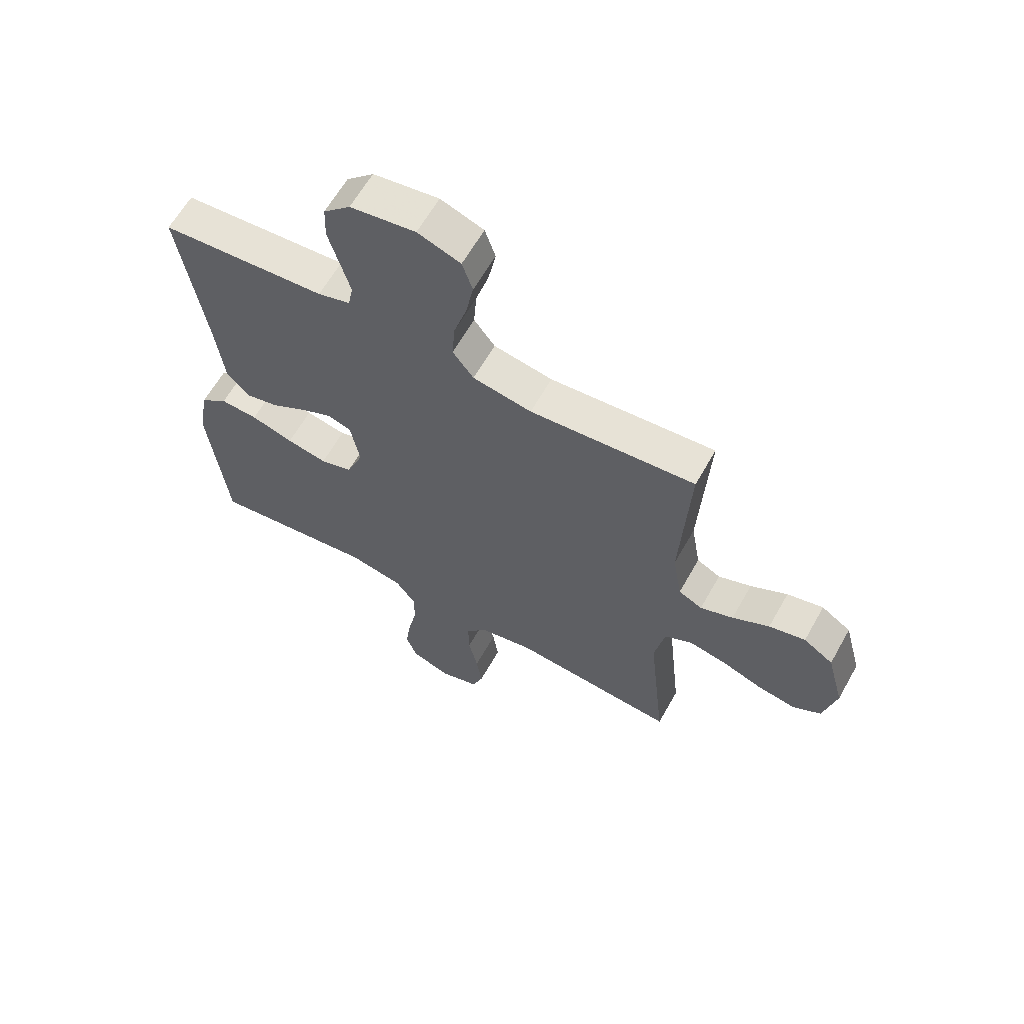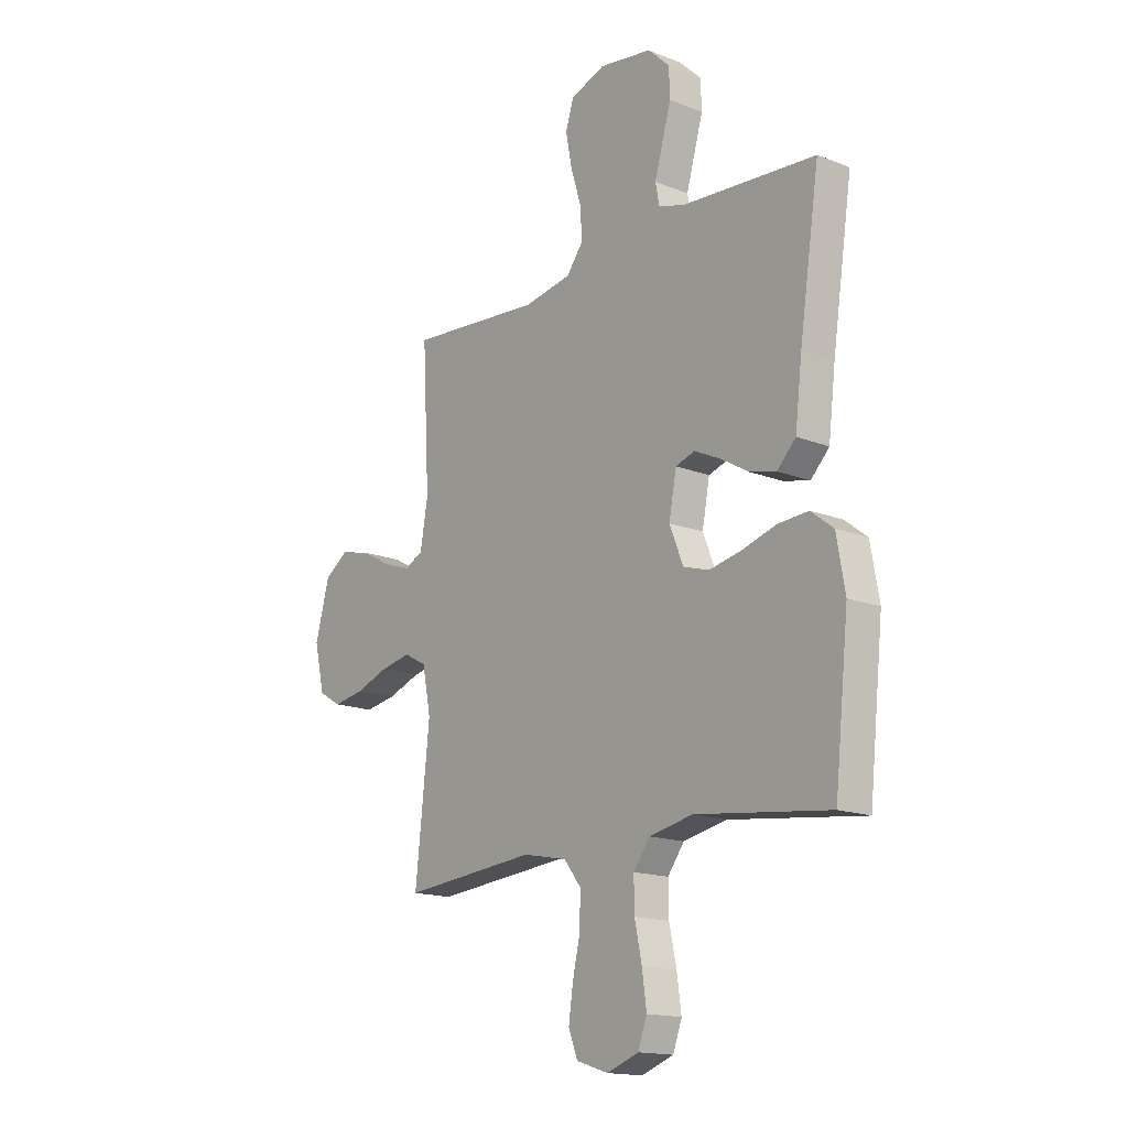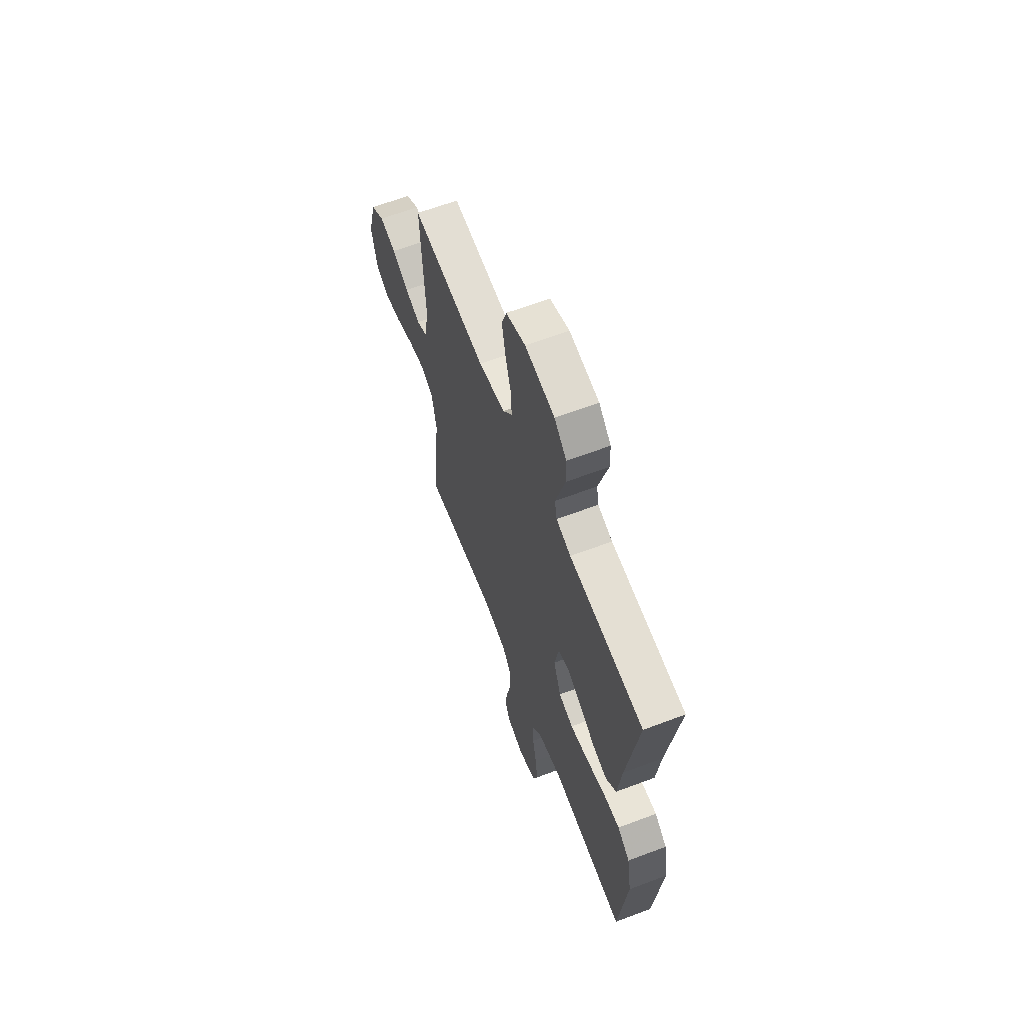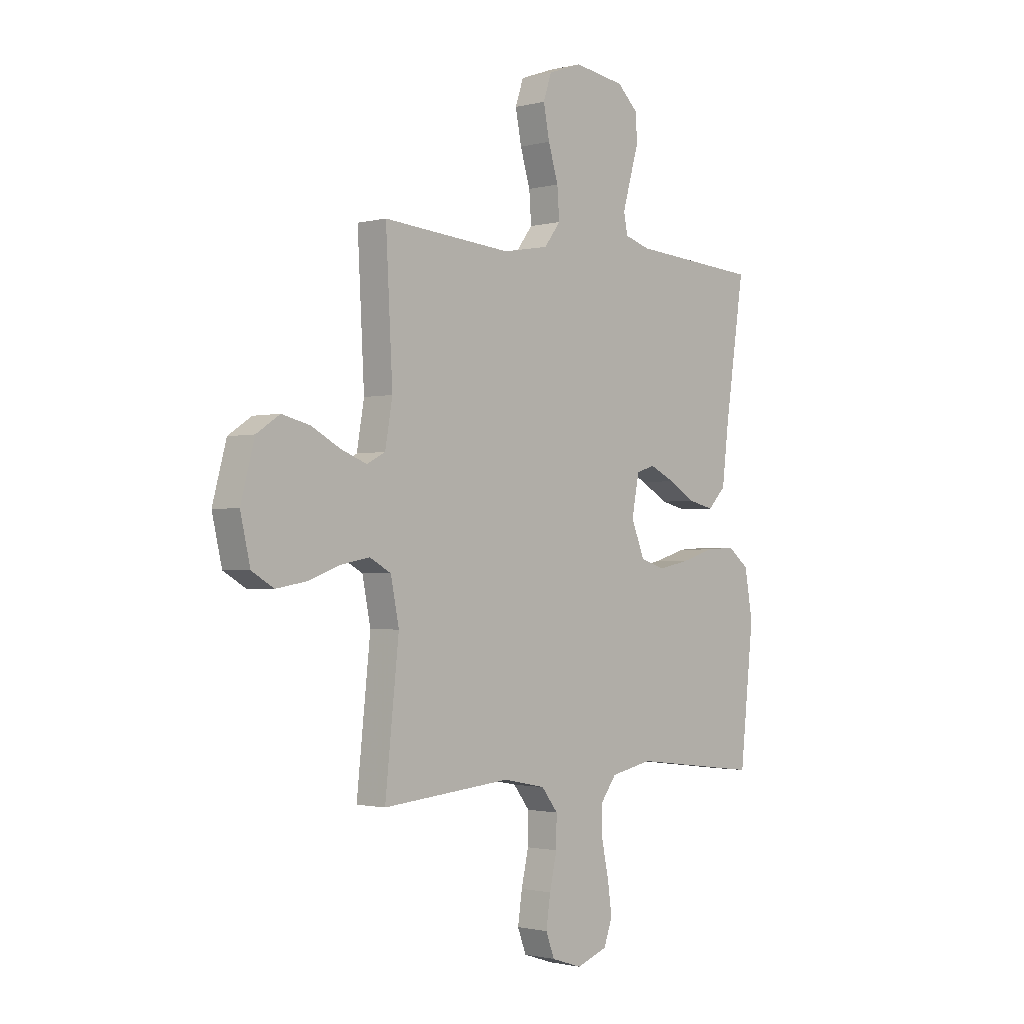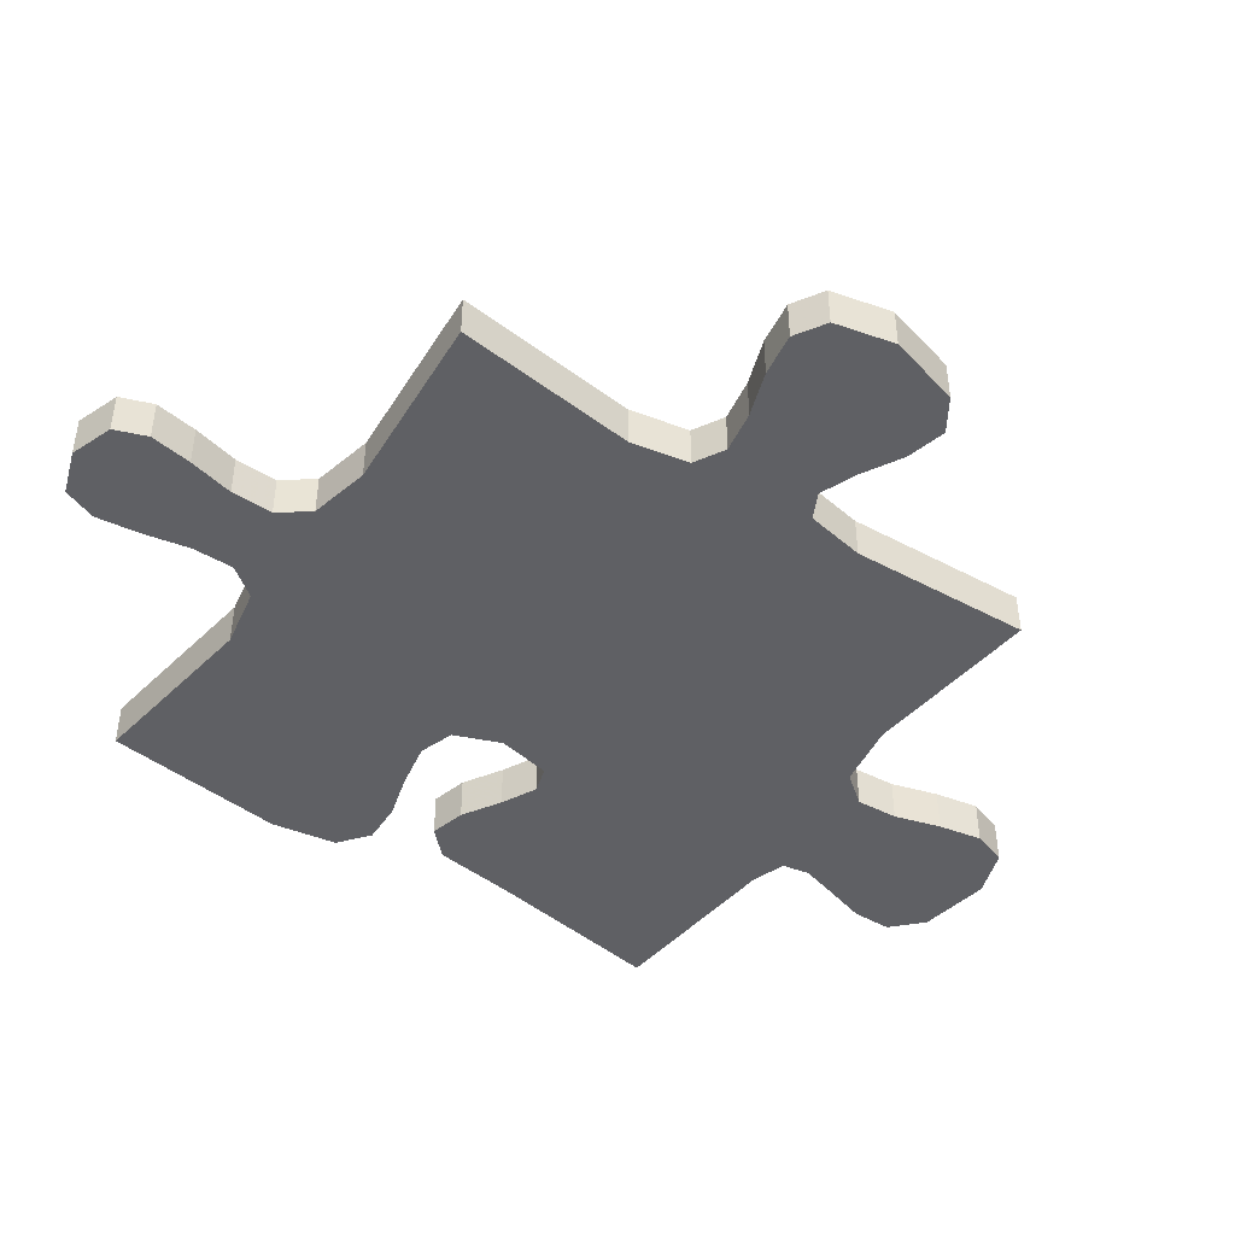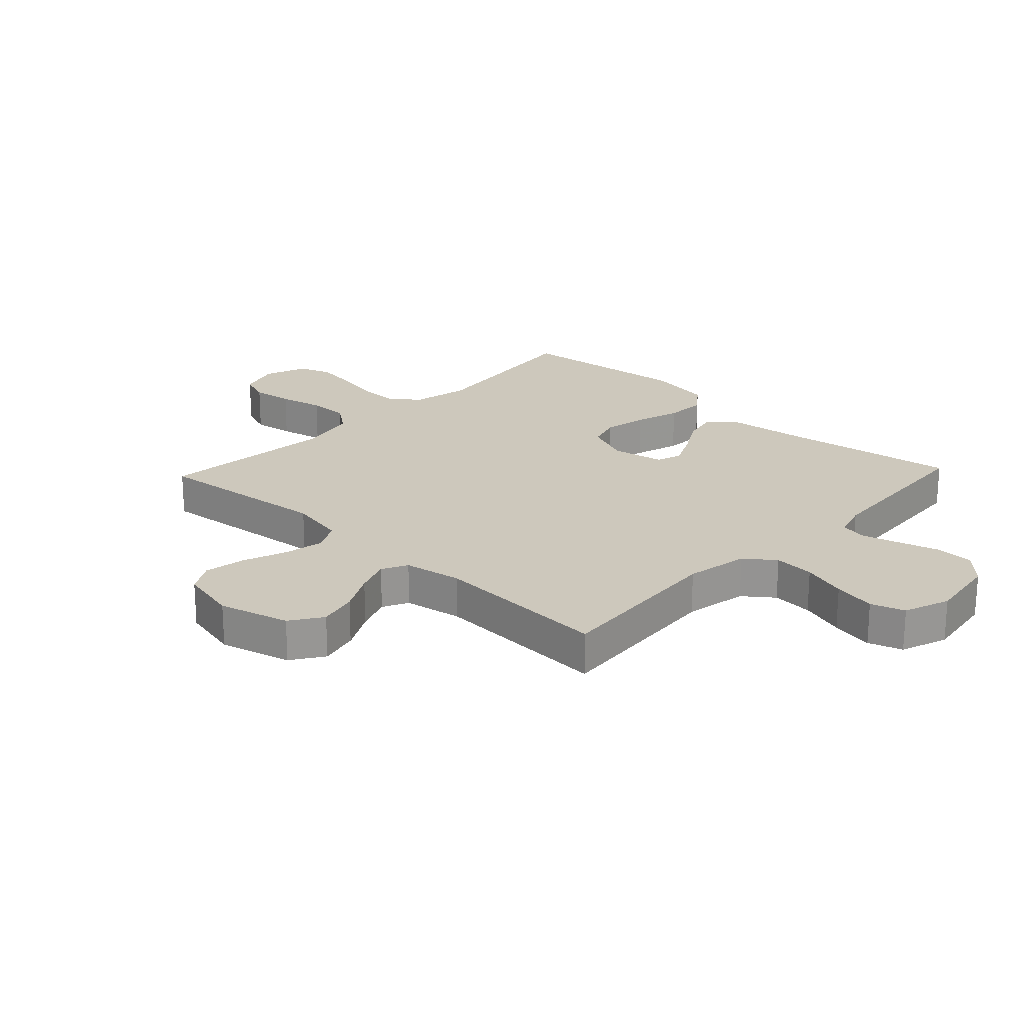
<metadata>
{"format":"obj","ext":"obj","renderer":"f3d","projection":"perspective","resolution":1024,"background":"white","views":[{"elev":62.7,"azim":-150.6,"up":"+Z"},{"elev":-16.0,"azim":50.7,"up":"+Z"},{"elev":63.3,"azim":69.1,"up":"+Z"},{"elev":-1.5,"azim":-47.3,"up":"+Z"},{"elev":-45.2,"azim":-125.0,"up":"+Y"},{"elev":22.2,"azim":-46.7,"up":"+Y"}]}
</metadata>
<code>
v -0.5 0.07 -0.5
v -0.468 0.07 -0.2
v -0.487 0.07 -0.104
v -0.537 0.07 -0.077
v -0.605 0.07 -0.09
v -0.679 0.07 -0.117
v -0.749 0.07 -0.129
v -0.8 0.07 -0.099
v -0.823 0.07 0
v -0.791 0.07 0.119
v -0.737 0.07 0.155
v -0.671 0.07 0.139
v -0.604 0.07 0.103
v -0.544 0.07 0.08
v -0.501 0.07 0.102
v -0.484 0.07 0.2
v -0.5 0.07 0.5
v -0.2 0.07 0.475
v -0.093 0.07 0.494
v -0.055 0.07 0.544
v -0.06 0.07 0.613
v -0.083 0.07 0.689
v -0.097 0.07 0.761
v -0.078 0.07 0.818
v 0 0.07 0.846
v 0.119 0.07 0.828
v 0.168 0.07 0.781
v 0.17 0.07 0.718
v 0.15 0.07 0.649
v 0.132 0.07 0.586
v 0.141 0.07 0.54
v 0.2 0.07 0.522
v 0.5 0.07 0.5
v 0.455 0.07 0.2
v 0.439 0.07 0.067
v 0.397 0.07 0.024
v 0.338 0.07 0.038
v 0.275 0.07 0.075
v 0.216 0.07 0.103
v 0.173 0.07 0.089
v 0.156 0.07 0
v 0.187 0.07 -0.077
v 0.245 0.07 -0.095
v 0.318 0.07 -0.08
v 0.395 0.07 -0.057
v 0.463 0.07 -0.053
v 0.513 0.07 -0.092
v 0.532 0.07 -0.2
v 0.5 0.07 -0.5
v 0.2 0.07 -0.464
v 0.102 0.07 -0.484
v 0.065 0.07 -0.534
v 0.066 0.07 -0.602
v 0.082 0.07 -0.678
v 0.092 0.07 -0.75
v 0.072 0.07 -0.805
v 0 0.07 -0.831
v -0.071 0.07 -0.808
v -0.091 0.07 -0.755
v -0.081 0.07 -0.686
v -0.064 0.07 -0.611
v -0.063 0.07 -0.542
v -0.101 0.07 -0.493
v -0.2 0.07 -0.473
v -0.5 0 -0.5
v -0.468 0 -0.2
v -0.487 0 -0.104
v -0.537 0 -0.077
v -0.605 0 -0.09
v -0.679 0 -0.117
v -0.749 0 -0.129
v -0.8 0 -0.099
v -0.823 0 0
v -0.791 0 0.119
v -0.737 0 0.155
v -0.671 0 0.139
v -0.604 0 0.103
v -0.544 0 0.08
v -0.501 0 0.102
v -0.484 0 0.2
v -0.5 0 0.5
v -0.2 0 0.475
v -0.093 0 0.494
v -0.055 0 0.544
v -0.06 0 0.613
v -0.083 0 0.689
v -0.097 0 0.761
v -0.078 0 0.818
v 0 0 0.846
v 0.119 0 0.828
v 0.168 0 0.781
v 0.17 0 0.718
v 0.15 0 0.649
v 0.132 0 0.586
v 0.141 0 0.54
v 0.2 0 0.522
v 0.5 0 0.5
v 0.455 0 0.2
v 0.439 0 0.067
v 0.397 0 0.024
v 0.338 0 0.038
v 0.275 0 0.075
v 0.216 0 0.103
v 0.173 0 0.089
v 0.156 0 0
v 0.187 0 -0.077
v 0.245 0 -0.095
v 0.318 0 -0.08
v 0.395 0 -0.057
v 0.463 0 -0.053
v 0.513 0 -0.092
v 0.532 0 -0.2
v 0.5 0 -0.5
v 0.2 0 -0.464
v 0.102 0 -0.484
v 0.065 0 -0.534
v 0.066 0 -0.602
v 0.082 0 -0.678
v 0.092 0 -0.75
v 0.072 0 -0.805
v 0 0 -0.831
v -0.071 0 -0.808
v -0.091 0 -0.755
v -0.081 0 -0.686
v -0.064 0 -0.611
v -0.063 0 -0.542
v -0.101 0 -0.493
v -0.2 0 -0.473
f 58 59 60 61
f 56 57 58 61
f 56 61 62
f 53 54 55 56
f 53 56 62
f 52 53 62 63
f 47 48 49 50
f 47 50 51
f 44 45 46 47
f 43 44 47 51
f 42 43 51 52
f 35 36 37 38
f 34 35 38 39
f 32 33 34 39
f 31 32 39 40
f 26 27 28 29
f 26 29 30
f 25 26 30
f 21 22 23 24
f 21 24 25 30
f 16 17 18
f 15 16 18 19
f 10 11 12 13
f 10 13 14
f 9 10 14
f 8 9 14
f 5 6 7 8
f 4 5 8 14
f 3 4 14 15
f 64 1 2
f 63 64 2 3
f 41 42 52 63
f 20 21 30 31
f 19 20 31 40
f 19 40 41 63
f 3 15 19 63
f 125 124 123 122
f 125 122 121 120
f 126 125 120
f 120 119 118 117
f 126 120 117
f 127 126 117 116
f 114 113 112 111
f 115 114 111
f 111 110 109 108
f 115 111 108 107
f 116 115 107 106
f 102 101 100 99
f 103 102 99 98
f 103 98 97 96
f 104 103 96 95
f 93 92 91 90
f 94 93 90
f 94 90 89
f 88 87 86 85
f 94 89 88 85
f 82 81 80
f 83 82 80 79
f 77 76 75 74
f 78 77 74
f 78 74 73
f 78 73 72
f 72 71 70 69
f 78 72 69 68
f 79 78 68 67
f 66 65 128
f 67 66 128 127
f 127 116 106 105
f 95 94 85 84
f 104 95 84 83
f 127 105 104 83
f 127 83 79 67
f 1 65 66 2
f 2 66 67 3
f 3 67 68 4
f 4 68 69 5
f 5 69 70 6
f 6 70 71 7
f 7 71 72 8
f 8 72 73 9
f 9 73 74 10
f 10 74 75 11
f 11 75 76 12
f 12 76 77 13
f 13 77 78 14
f 14 78 79 15
f 15 79 80 16
f 16 80 81 17
f 17 81 82 18
f 18 82 83 19
f 19 83 84 20
f 20 84 85 21
f 21 85 86 22
f 22 86 87 23
f 23 87 88 24
f 24 88 89 25
f 25 89 90 26
f 26 90 91 27
f 27 91 92 28
f 28 92 93 29
f 29 93 94 30
f 30 94 95 31
f 31 95 96 32
f 32 96 97 33
f 33 97 98 34
f 34 98 99 35
f 35 99 100 36
f 36 100 101 37
f 37 101 102 38
f 38 102 103 39
f 39 103 104 40
f 40 104 105 41
f 41 105 106 42
f 42 106 107 43
f 43 107 108 44
f 44 108 109 45
f 45 109 110 46
f 46 110 111 47
f 47 111 112 48
f 48 112 113 49
f 49 113 114 50
f 50 114 115 51
f 51 115 116 52
f 52 116 117 53
f 53 117 118 54
f 54 118 119 55
f 55 119 120 56
f 56 120 121 57
f 57 121 122 58
f 58 122 123 59
f 59 123 124 60
f 60 124 125 61
f 61 125 126 62
f 62 126 127 63
f 63 127 128 64
f 64 128 65 1

</code>
